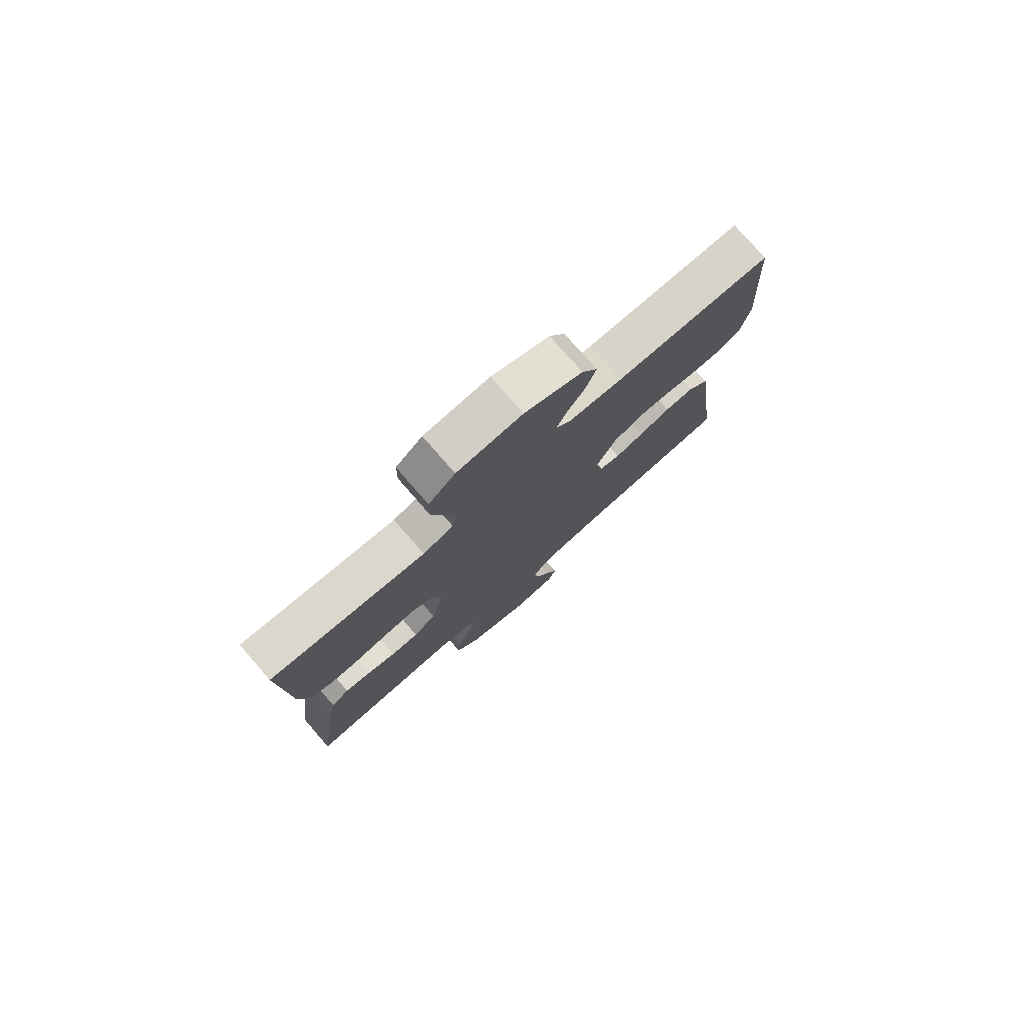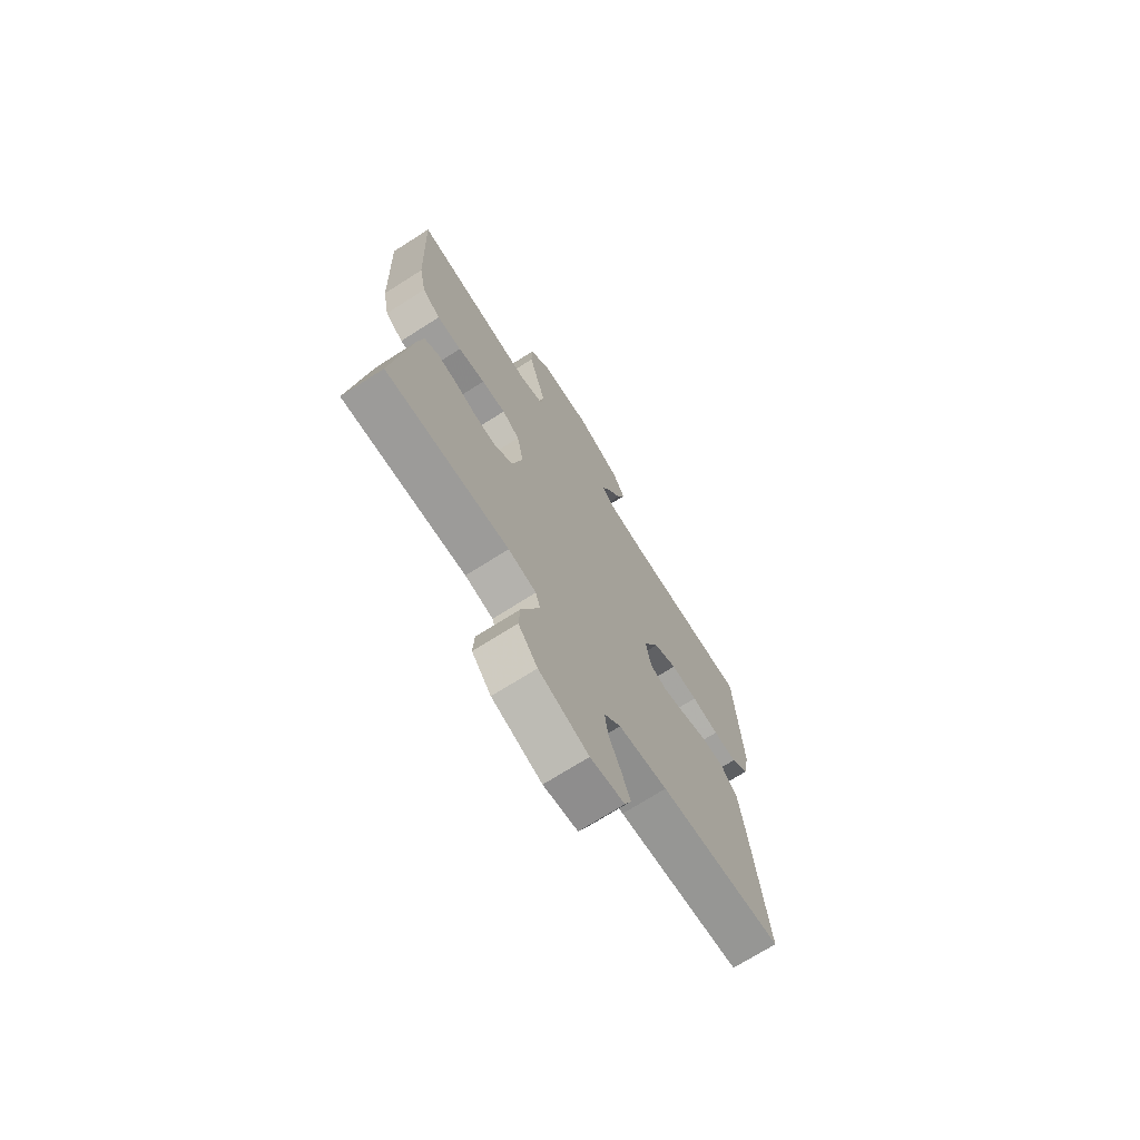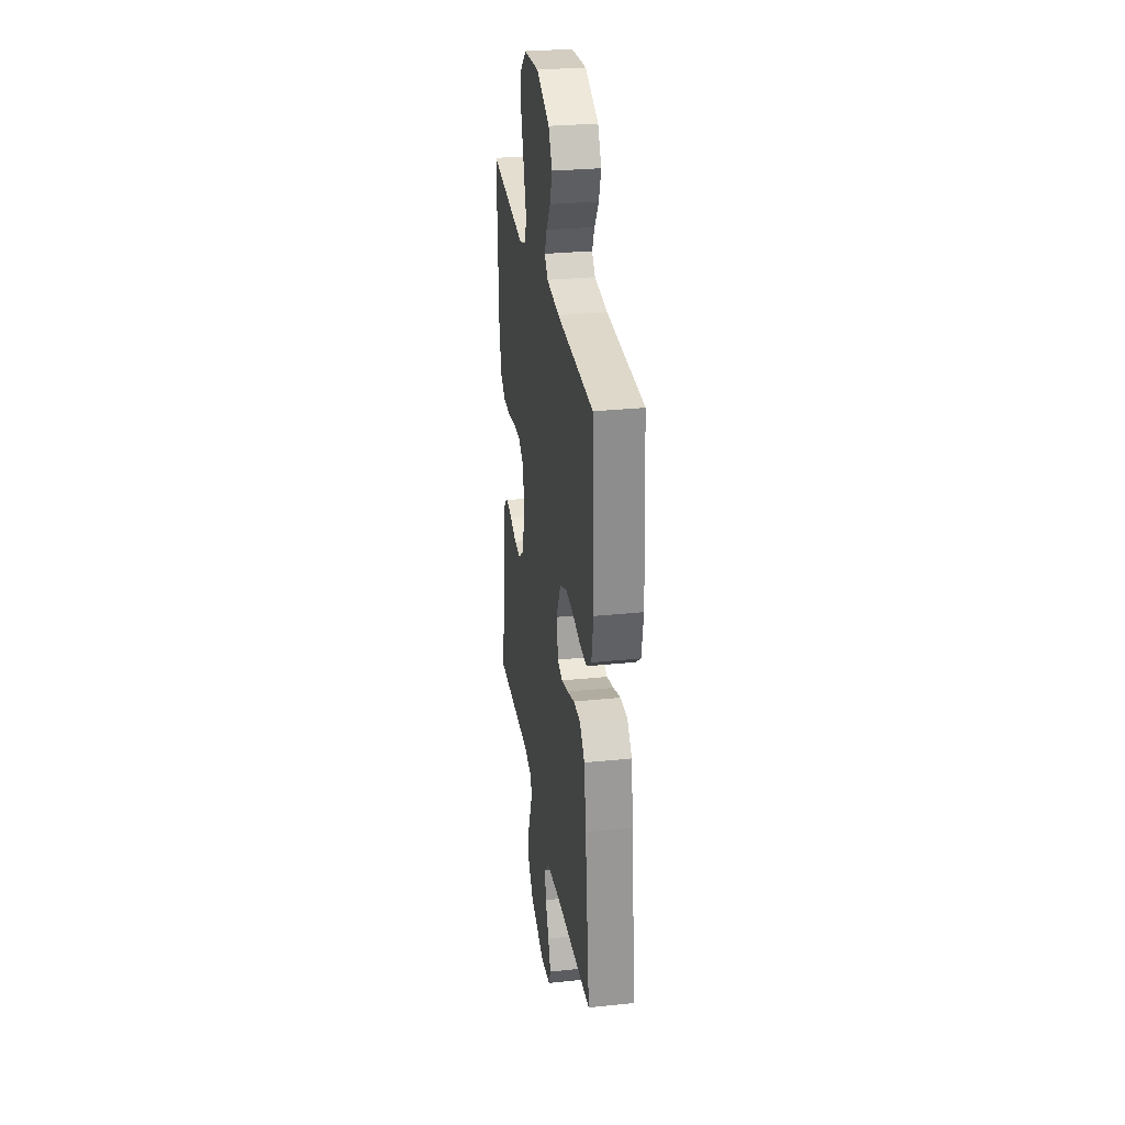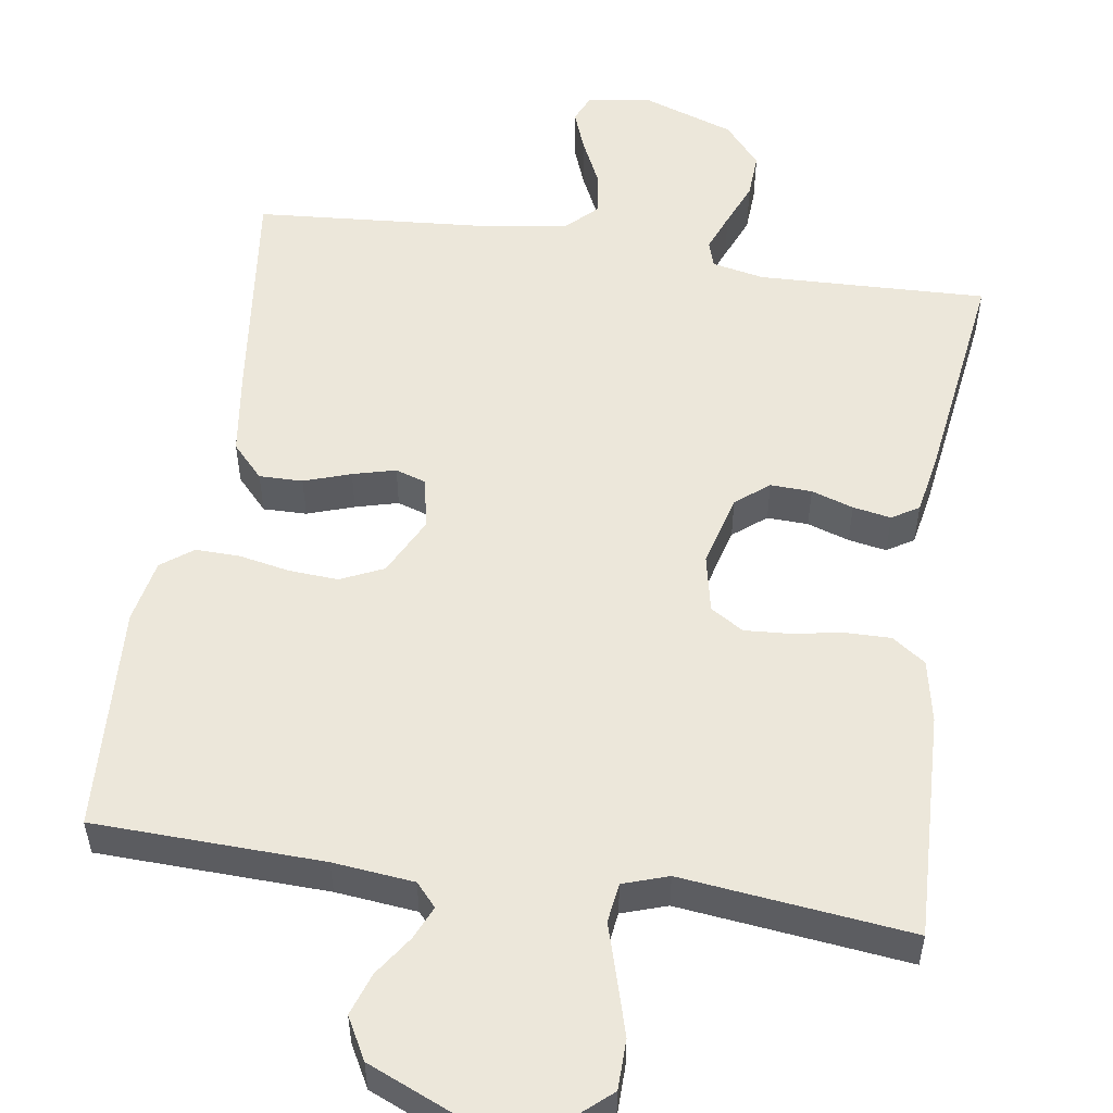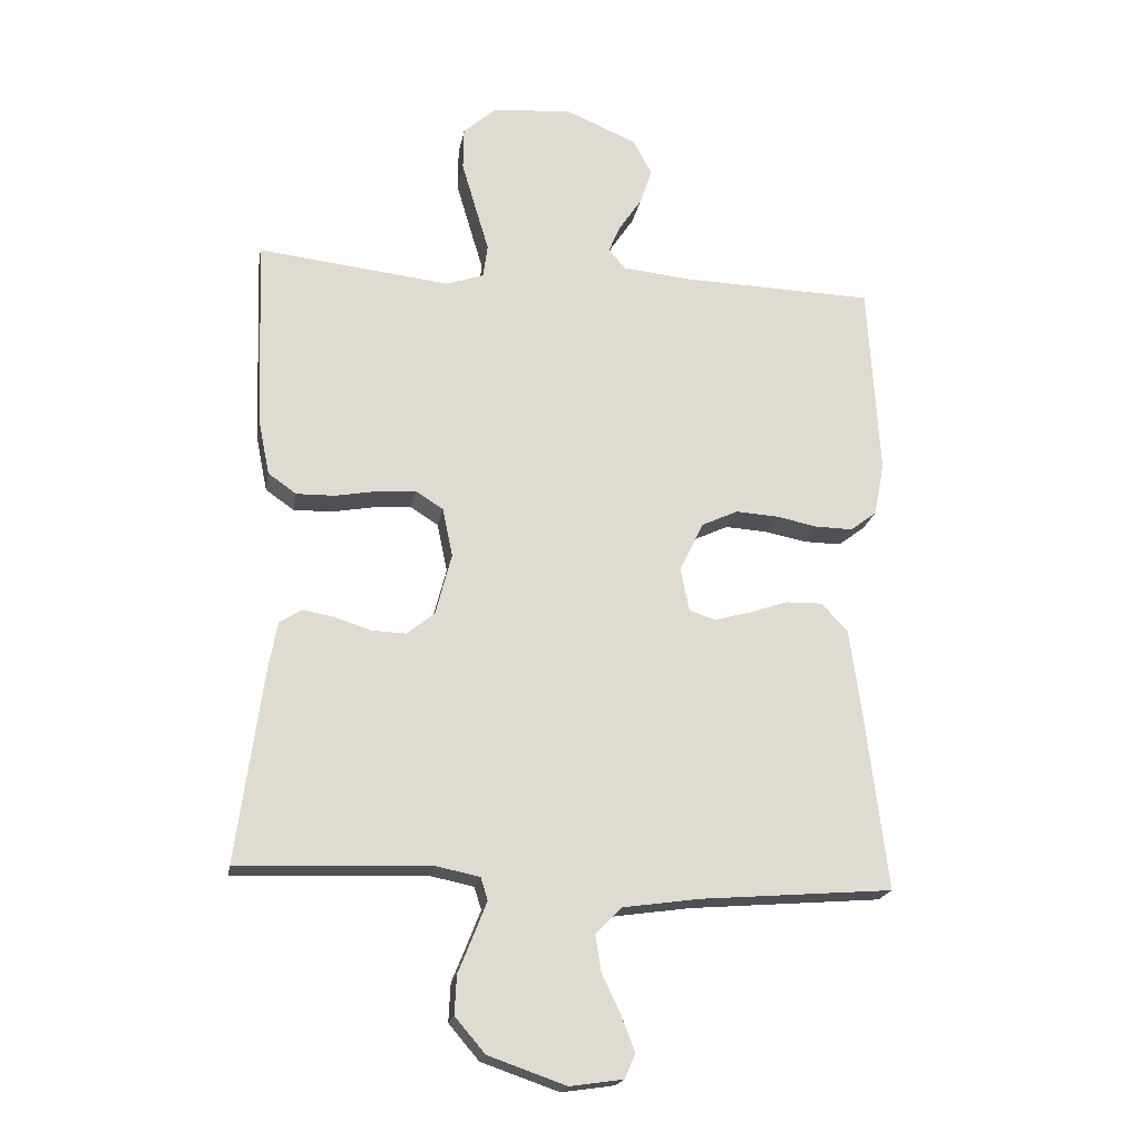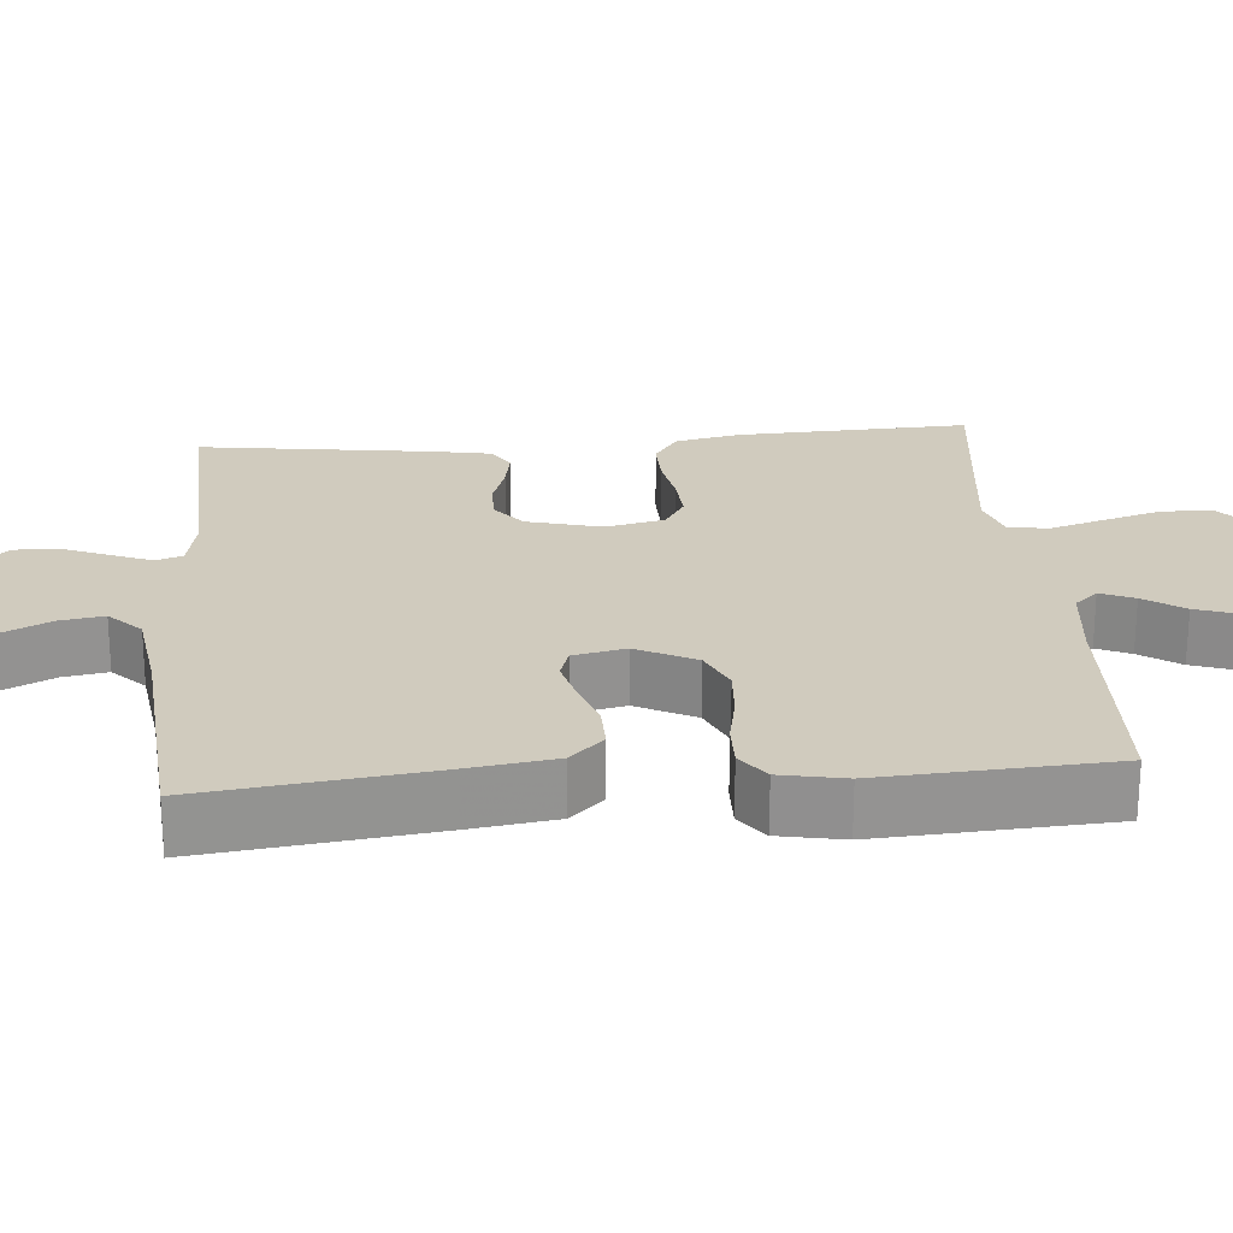
<metadata>
{"format":"obj","ext":"obj","renderer":"f3d","projection":"perspective","resolution":1024,"background":"white","views":[{"elev":78.0,"azim":138.8,"up":"+Z"},{"elev":-71.3,"azim":122.5,"up":"+Z"},{"elev":29.2,"azim":-98.7,"up":"+Z"},{"elev":53.4,"azim":8.8,"up":"+Y"},{"elev":-19.7,"azim":170.1,"up":"+Z"},{"elev":23.6,"azim":-94.7,"up":"+Y"}]}
</metadata>
<code>
v -0.5 0.07 0.5
v -0.2 0.07 0.509
v -0.094 0.07 0.52
v -0.067 0.07 0.55
v -0.086 0.07 0.594
v -0.121 0.07 0.646
v -0.14 0.07 0.702
v -0.11 0.07 0.757
v 0 0.07 0.804
v 0.125 0.07 0.794
v 0.176 0.07 0.749
v 0.177 0.07 0.683
v 0.155 0.07 0.608
v 0.134 0.07 0.538
v 0.141 0.07 0.486
v 0.2 0.07 0.466
v 0.5 0.07 0.5
v 0.488 0.07 0.2
v 0.471 0.07 0.117
v 0.427 0.07 0.086
v 0.367 0.07 0.087
v 0.301 0.07 0.099
v 0.242 0.07 0.103
v 0.199 0.07 0.076
v 0.183 0.07 0
v 0.208 0.07 -0.096
v 0.251 0.07 -0.131
v 0.305 0.07 -0.129
v 0.36 0.07 -0.111
v 0.41 0.07 -0.102
v 0.445 0.07 -0.124
v 0.459 0.07 -0.2
v 0.5 0.07 -0.5
v 0.2 0.07 -0.489
v 0.132 0.07 -0.503
v 0.121 0.07 -0.538
v 0.141 0.07 -0.589
v 0.165 0.07 -0.648
v 0.168 0.07 -0.708
v 0.121 0.07 -0.763
v 0 0.07 -0.805
v -0.083 0.07 -0.793
v -0.099 0.07 -0.755
v -0.078 0.07 -0.7
v -0.049 0.07 -0.639
v -0.04 0.07 -0.582
v -0.081 0.07 -0.541
v -0.2 0.07 -0.524
v -0.5 0.07 -0.5
v -0.463 0.07 -0.2
v -0.447 0.07 -0.088
v -0.406 0.07 -0.044
v -0.349 0.07 -0.045
v -0.288 0.07 -0.066
v -0.232 0.07 -0.081
v -0.192 0.07 -0.068
v -0.178 0.07 0
v -0.216 0.07 0.077
v -0.272 0.07 0.103
v -0.337 0.07 0.099
v -0.403 0.07 0.086
v -0.461 0.07 0.085
v -0.502 0.07 0.116
v -0.518 0.07 0.2
v -0.5 0 0.5
v -0.2 0 0.509
v -0.094 0 0.52
v -0.067 0 0.55
v -0.086 0 0.594
v -0.121 0 0.646
v -0.14 0 0.702
v -0.11 0 0.757
v 0 0 0.804
v 0.125 0 0.794
v 0.176 0 0.749
v 0.177 0 0.683
v 0.155 0 0.608
v 0.134 0 0.538
v 0.141 0 0.486
v 0.2 0 0.466
v 0.5 0 0.5
v 0.488 0 0.2
v 0.471 0 0.117
v 0.427 0 0.086
v 0.367 0 0.087
v 0.301 0 0.099
v 0.242 0 0.103
v 0.199 0 0.076
v 0.183 0 0
v 0.208 0 -0.096
v 0.251 0 -0.131
v 0.305 0 -0.129
v 0.36 0 -0.111
v 0.41 0 -0.102
v 0.445 0 -0.124
v 0.459 0 -0.2
v 0.5 0 -0.5
v 0.2 0 -0.489
v 0.132 0 -0.503
v 0.121 0 -0.538
v 0.141 0 -0.589
v 0.165 0 -0.648
v 0.168 0 -0.708
v 0.121 0 -0.763
v 0 0 -0.805
v -0.083 0 -0.793
v -0.099 0 -0.755
v -0.078 0 -0.7
v -0.049 0 -0.639
v -0.04 0 -0.582
v -0.081 0 -0.541
v -0.2 0 -0.524
v -0.5 0 -0.5
v -0.463 0 -0.2
v -0.447 0 -0.088
v -0.406 0 -0.044
v -0.349 0 -0.045
v -0.288 0 -0.066
v -0.232 0 -0.081
v -0.192 0 -0.068
v -0.178 0 0
v -0.216 0 0.077
v -0.272 0 0.103
v -0.337 0 0.099
v -0.403 0 0.086
v -0.461 0 0.085
v -0.502 0 0.116
v -0.518 0 0.2
f 63 64 1 2
f 60 61 62 63
f 59 60 63 2
f 58 59 2 3
f 57 58 3 4
f 51 52 53 54
f 51 54 55
f 48 49 50 51
f 47 48 51 55
f 46 47 55 56
f 42 43 44 45
f 40 41 42 45
f 40 45 46
f 37 38 39 40
f 36 37 40 46
f 35 36 46 56
f 31 32 33 34
f 28 29 30 31
f 27 28 31 34
f 26 27 34 35
f 19 20 21 22
f 19 22 23
f 16 17 18 19
f 15 16 19 23
f 11 12 13 14
f 9 10 11 14
f 9 14 15
f 5 6 7 8
f 4 5 8 9
f 57 4 9 15
f 25 26 35 56
f 24 25 56 57
f 15 23 24 57
f 66 65 128 127
f 127 126 125 124
f 66 127 124 123
f 67 66 123 122
f 68 67 122 121
f 118 117 116 115
f 119 118 115
f 115 114 113 112
f 119 115 112 111
f 120 119 111 110
f 109 108 107 106
f 109 106 105 104
f 110 109 104
f 104 103 102 101
f 110 104 101 100
f 120 110 100 99
f 98 97 96 95
f 95 94 93 92
f 98 95 92 91
f 99 98 91 90
f 86 85 84 83
f 87 86 83
f 83 82 81 80
f 87 83 80 79
f 78 77 76 75
f 78 75 74 73
f 79 78 73
f 72 71 70 69
f 73 72 69 68
f 79 73 68 121
f 120 99 90 89
f 121 120 89 88
f 121 88 87 79
f 1 65 66 2
f 2 66 67 3
f 3 67 68 4
f 4 68 69 5
f 5 69 70 6
f 6 70 71 7
f 7 71 72 8
f 8 72 73 9
f 9 73 74 10
f 10 74 75 11
f 11 75 76 12
f 12 76 77 13
f 13 77 78 14
f 14 78 79 15
f 15 79 80 16
f 16 80 81 17
f 17 81 82 18
f 18 82 83 19
f 19 83 84 20
f 20 84 85 21
f 21 85 86 22
f 22 86 87 23
f 23 87 88 24
f 24 88 89 25
f 25 89 90 26
f 26 90 91 27
f 27 91 92 28
f 28 92 93 29
f 29 93 94 30
f 30 94 95 31
f 31 95 96 32
f 32 96 97 33
f 33 97 98 34
f 34 98 99 35
f 35 99 100 36
f 36 100 101 37
f 37 101 102 38
f 38 102 103 39
f 39 103 104 40
f 40 104 105 41
f 41 105 106 42
f 42 106 107 43
f 43 107 108 44
f 44 108 109 45
f 45 109 110 46
f 46 110 111 47
f 47 111 112 48
f 48 112 113 49
f 49 113 114 50
f 50 114 115 51
f 51 115 116 52
f 52 116 117 53
f 53 117 118 54
f 54 118 119 55
f 55 119 120 56
f 56 120 121 57
f 57 121 122 58
f 58 122 123 59
f 59 123 124 60
f 60 124 125 61
f 61 125 126 62
f 62 126 127 63
f 63 127 128 64
f 64 128 65 1

</code>
